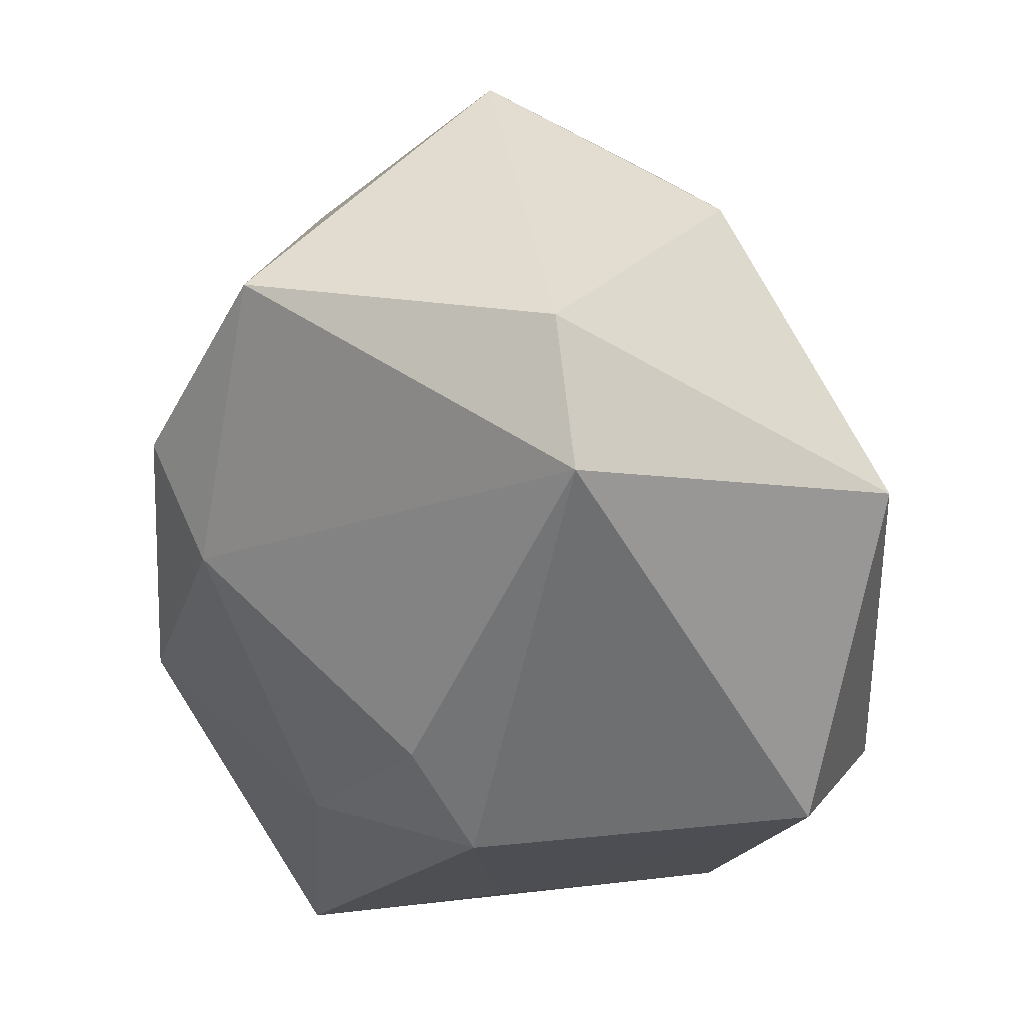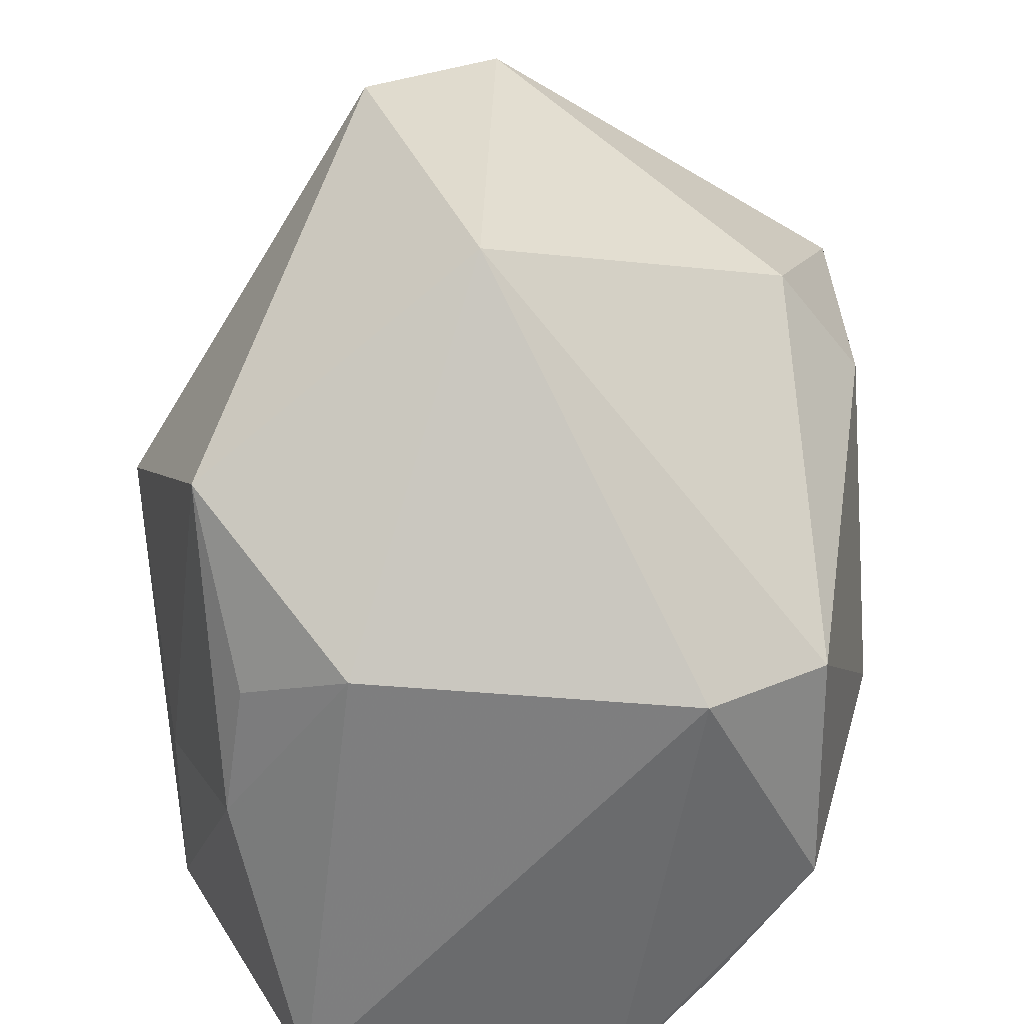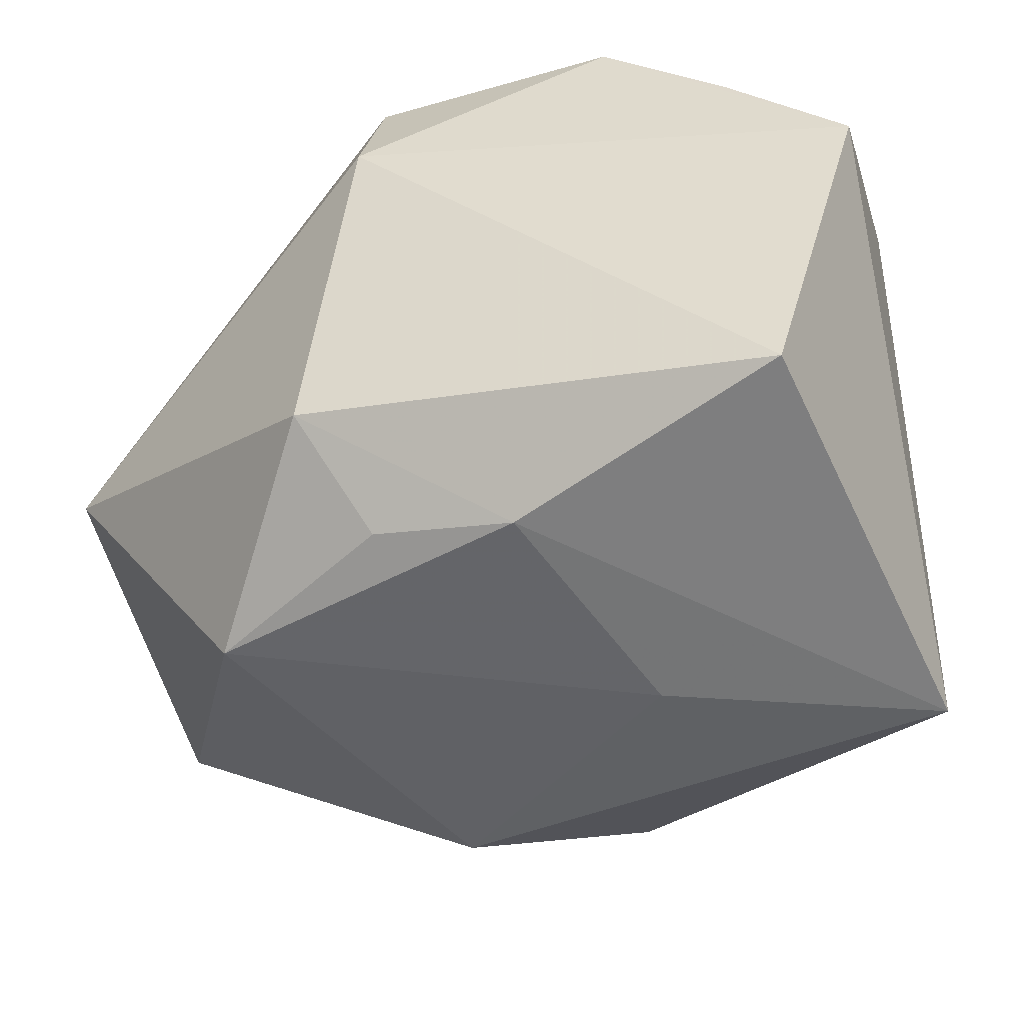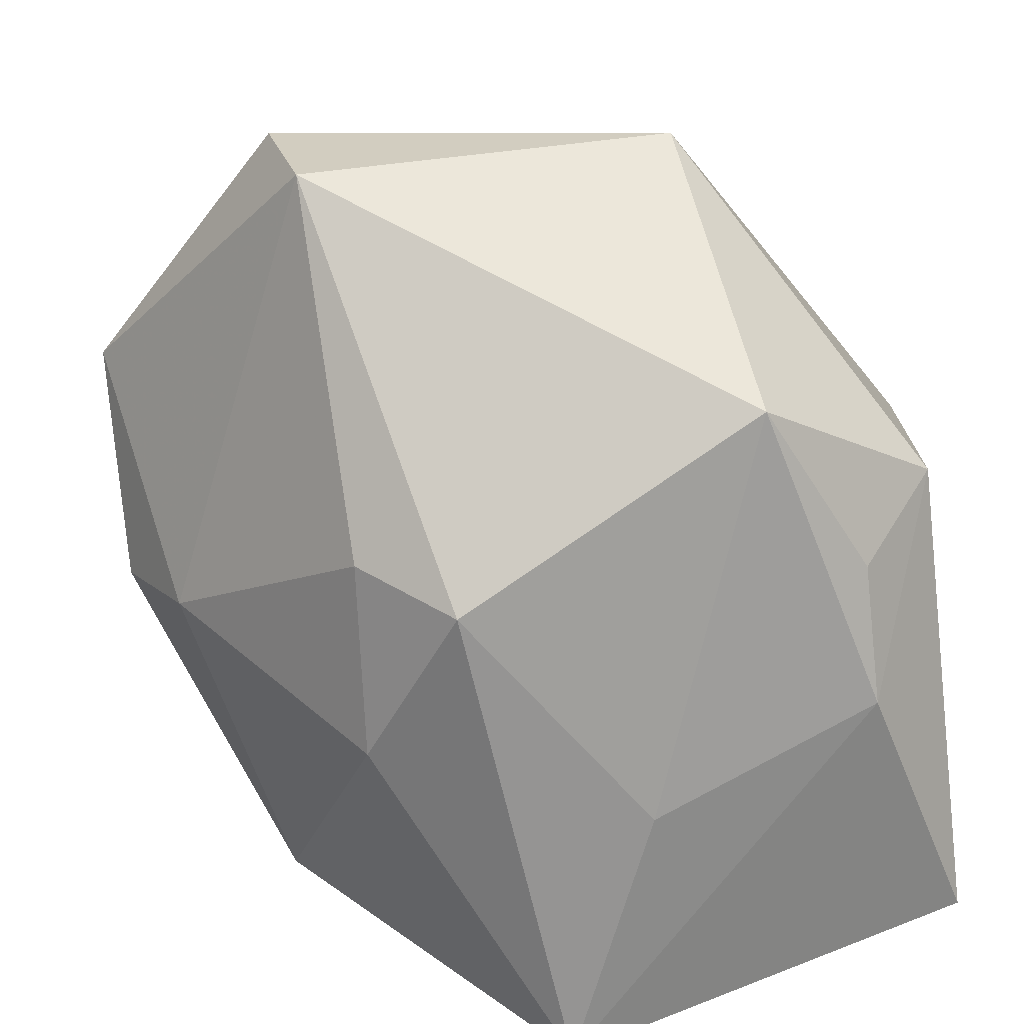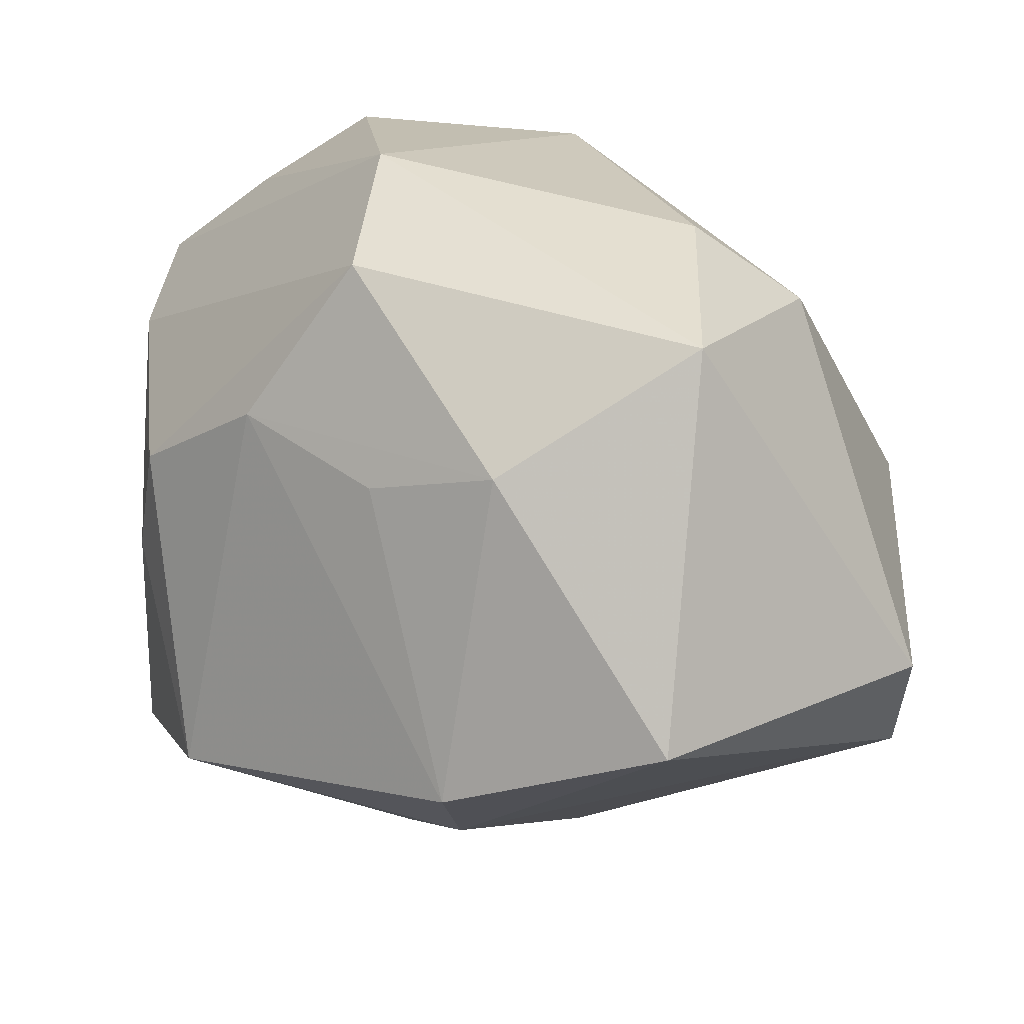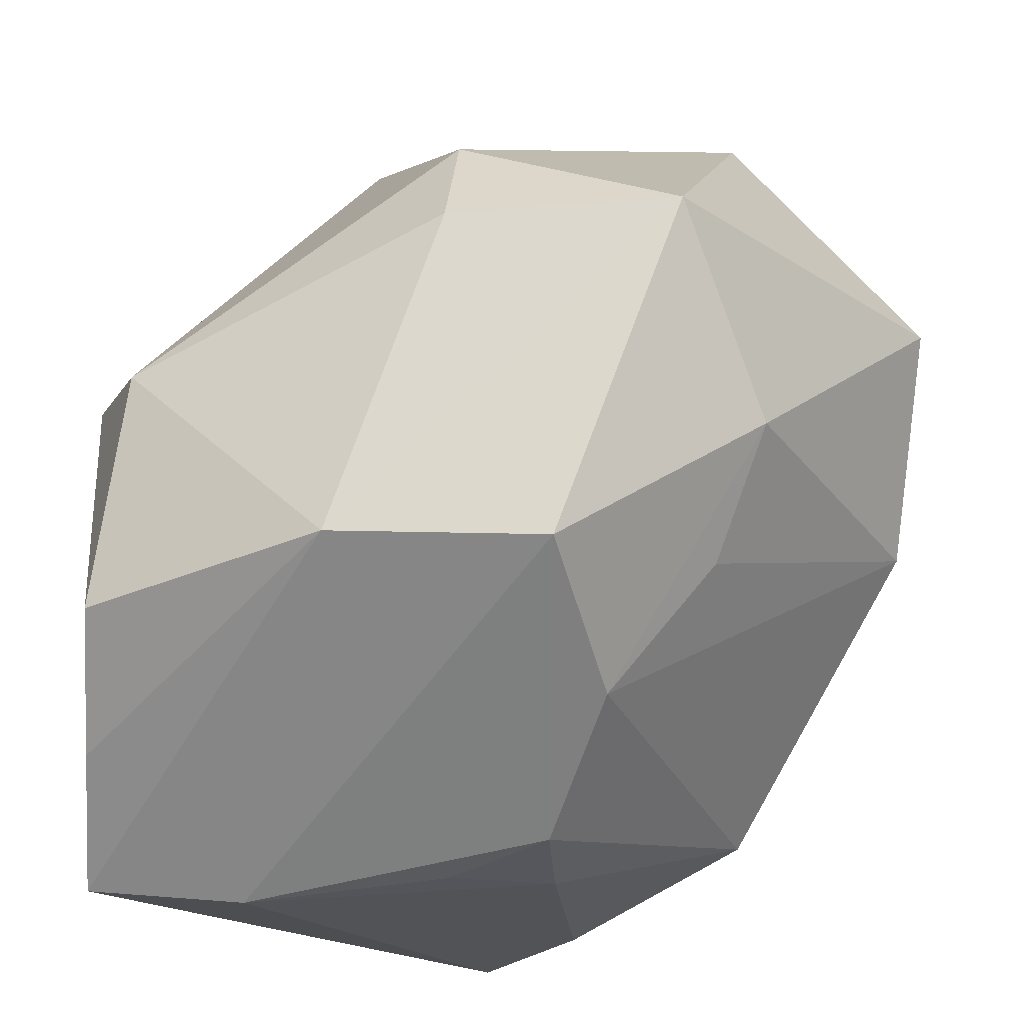
<metadata>
{"format":"obj","ext":"obj","renderer":"f3d","projection":"perspective","resolution":1024,"background":"white","views":[{"elev":-17.7,"azim":144.5,"up":"+Z"},{"elev":37.2,"azim":-102.7,"up":"+Y"},{"elev":-46.2,"azim":-78.9,"up":"+Z"},{"elev":22.9,"azim":174.4,"up":"+Y"},{"elev":45.7,"azim":91.5,"up":"+Z"},{"elev":-19.6,"azim":-0.7,"up":"+Y"}]}
</metadata>
<code>
v 0.002614 -0.04069 -0.03597
v -0.005125 -0.01408 -0.03617
v -0.002048 0.02086 0.03767
v -0.01522 0.0265 -0.03267
v 0.008307 -0.01322 0.04052
v 0.0223 -0.008695 -0.03012
v 0.008494 -0.03592 0.01375
v -0.01031 0.04551 -0.003769
v 0.04604 -0.003388 0.003762
v 0.02932 0.001241 0.03198
v -0.03393 0.01555 -0.02143
v -0.02218 -0.04069 0.005639
v 0.02957 -0.03156 -0.01075
v 0.01221 -0.039 -0.02421
v -0.03828 0.009741 0.01194
v -0.03828 -0.03918 0.003865
v -0.03828 -0.0302 -0.02816
v -0.02731 -0.004076 -0.033
v 0.01385 -0.02418 0.02527
v -0.03346 0.008571 0.02521
v 0.04818 0.0183 0.01368
v 0.0406 -0.00197 -0.007821
v -0.01328 -0.01187 0.03751
v 0.02304 0.01054 -0.02821
v -0.03753 -0.02777 0.0147
v 0.009425 -0.03785 0.001621
v 0.01388 0.008252 -0.03623
v -0.0007406 0.03213 0.0294
v -0.03694 -0.0155 0.02457
v -0.001557 -0.03839 0.007003
v 0.0209 0.02083 0.04162
v 0.02464 -0.01109 0.02579
v 0.02955 0.0438 0.00656
v -0.02609 0.009458 -0.03066
v 0.02707 0.0434 -0.008013
f 11 17 15
f 15 8 11
f 11 8 4
f 35 27 4
f 4 8 35
f 35 8 33
f 33 21 35
f 4 27 2
f 17 11 18
f 4 2 18
f 5 12 7
f 1 6 13
f 17 18 1
f 1 18 2
f 27 6 1
f 1 2 27
f 13 6 22
f 22 35 21
f 33 8 28
f 34 11 4
f 4 18 34
f 34 18 11
f 5 7 19
f 19 10 5
f 32 10 19
f 19 7 13
f 12 1 26
f 13 7 26
f 17 1 16
f 16 1 12
f 15 17 16
f 16 29 15
f 13 22 9
f 9 22 21
f 21 10 9
f 9 10 32
f 9 19 13
f 32 19 9
f 27 35 24
f 35 22 24
f 24 6 27
f 24 22 6
f 20 8 15
f 20 28 8
f 15 29 20
f 31 21 33
f 33 28 31
f 31 10 21
f 5 10 31
f 30 7 12
f 12 26 30
f 30 26 7
f 14 1 13
f 13 26 14
f 14 26 1
f 29 16 25
f 5 31 23
f 23 20 29
f 29 25 23
f 23 25 16
f 23 12 5
f 23 16 12
f 28 20 3
f 3 31 28
f 20 23 3
f 3 23 31

</code>
